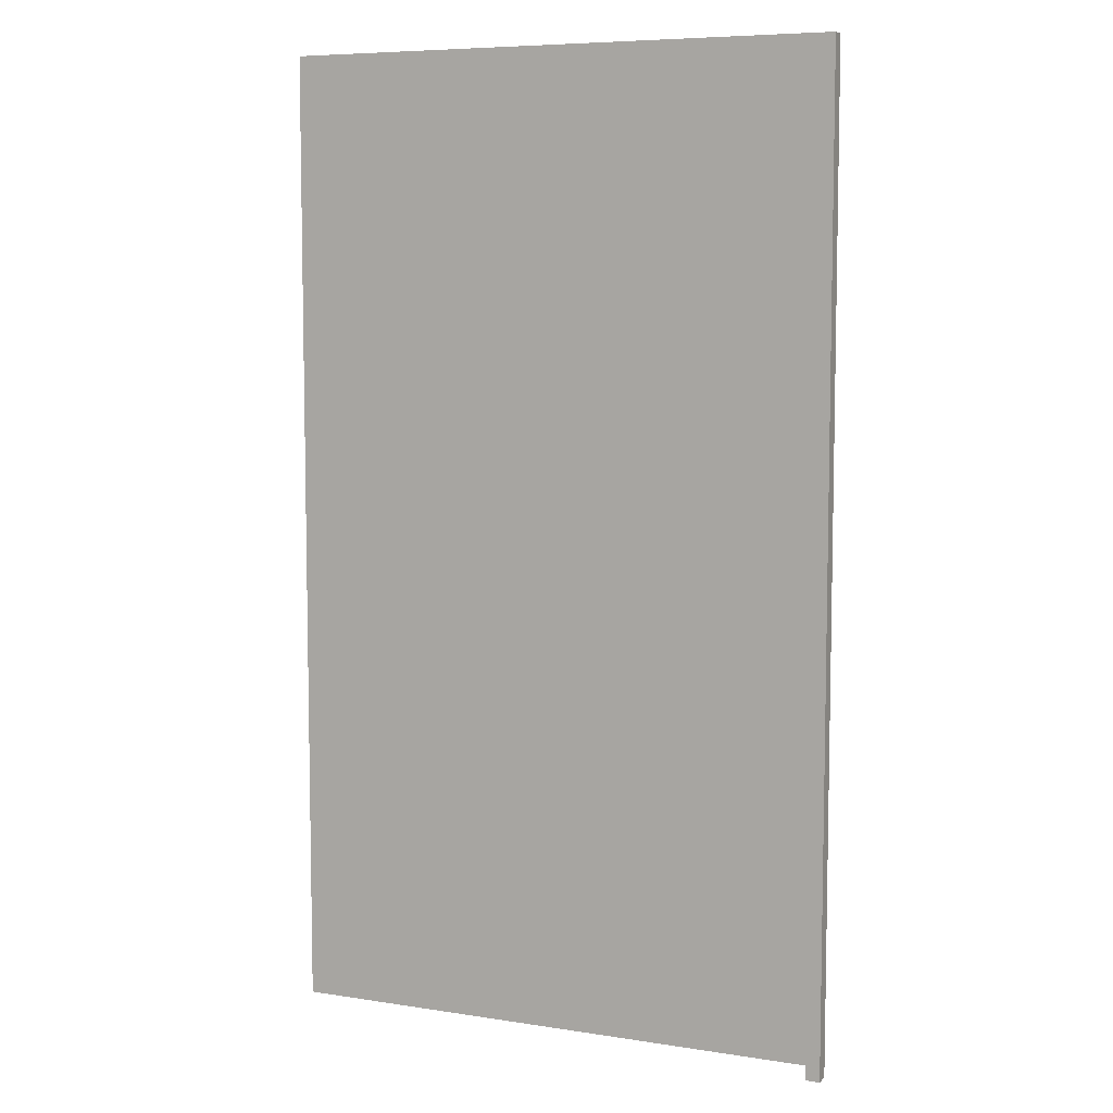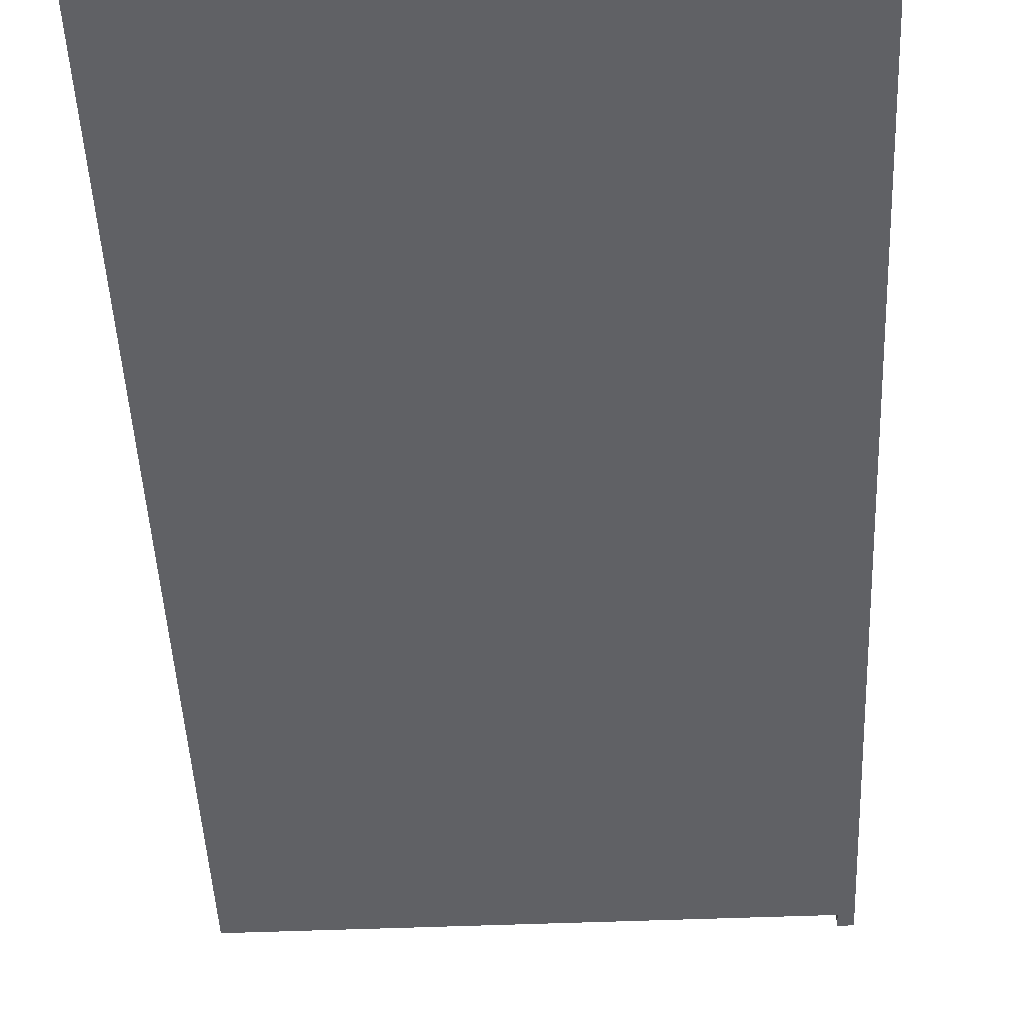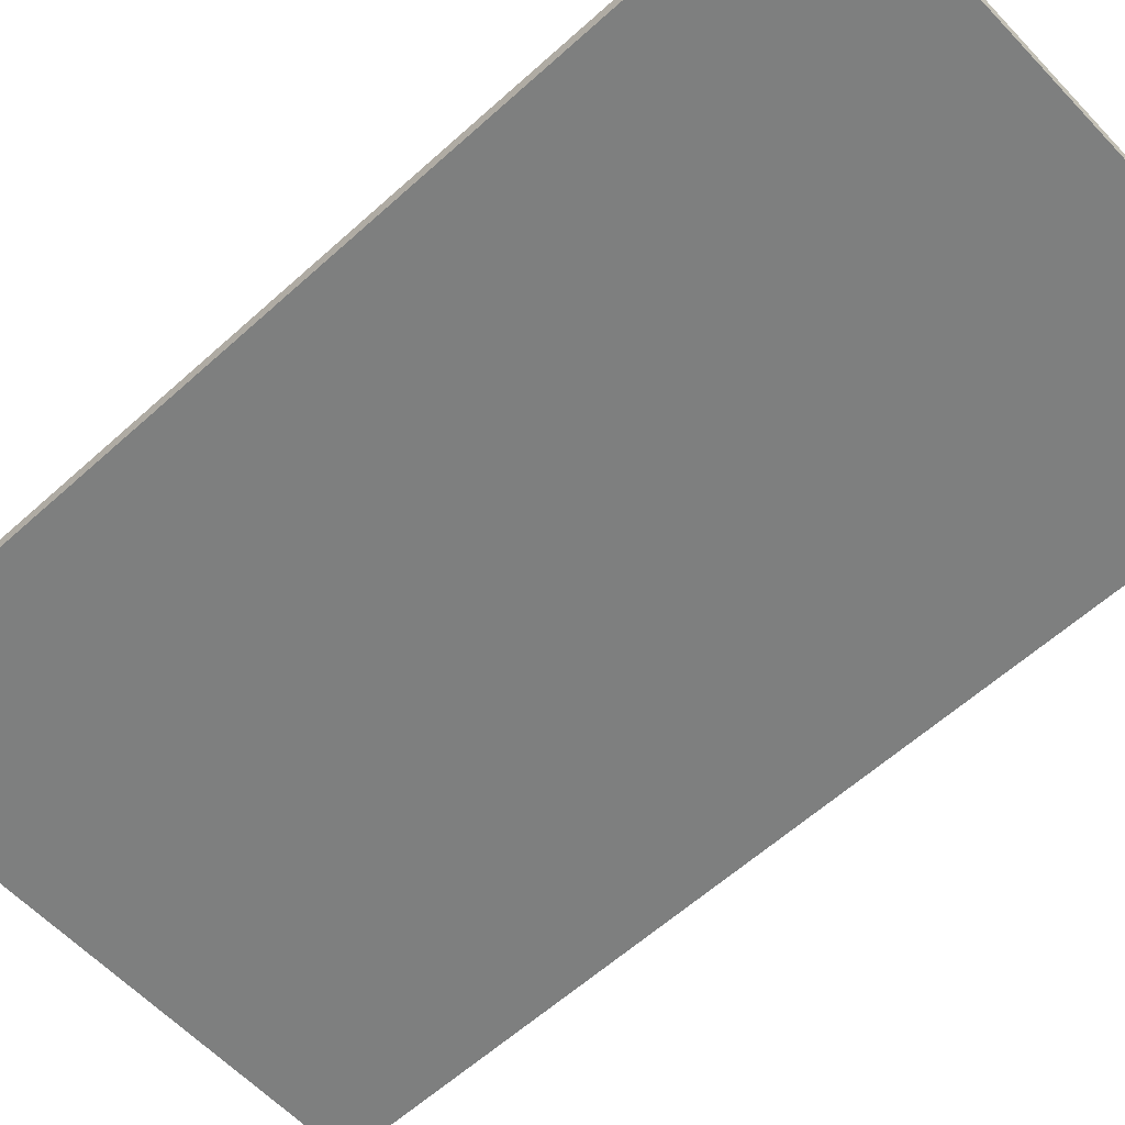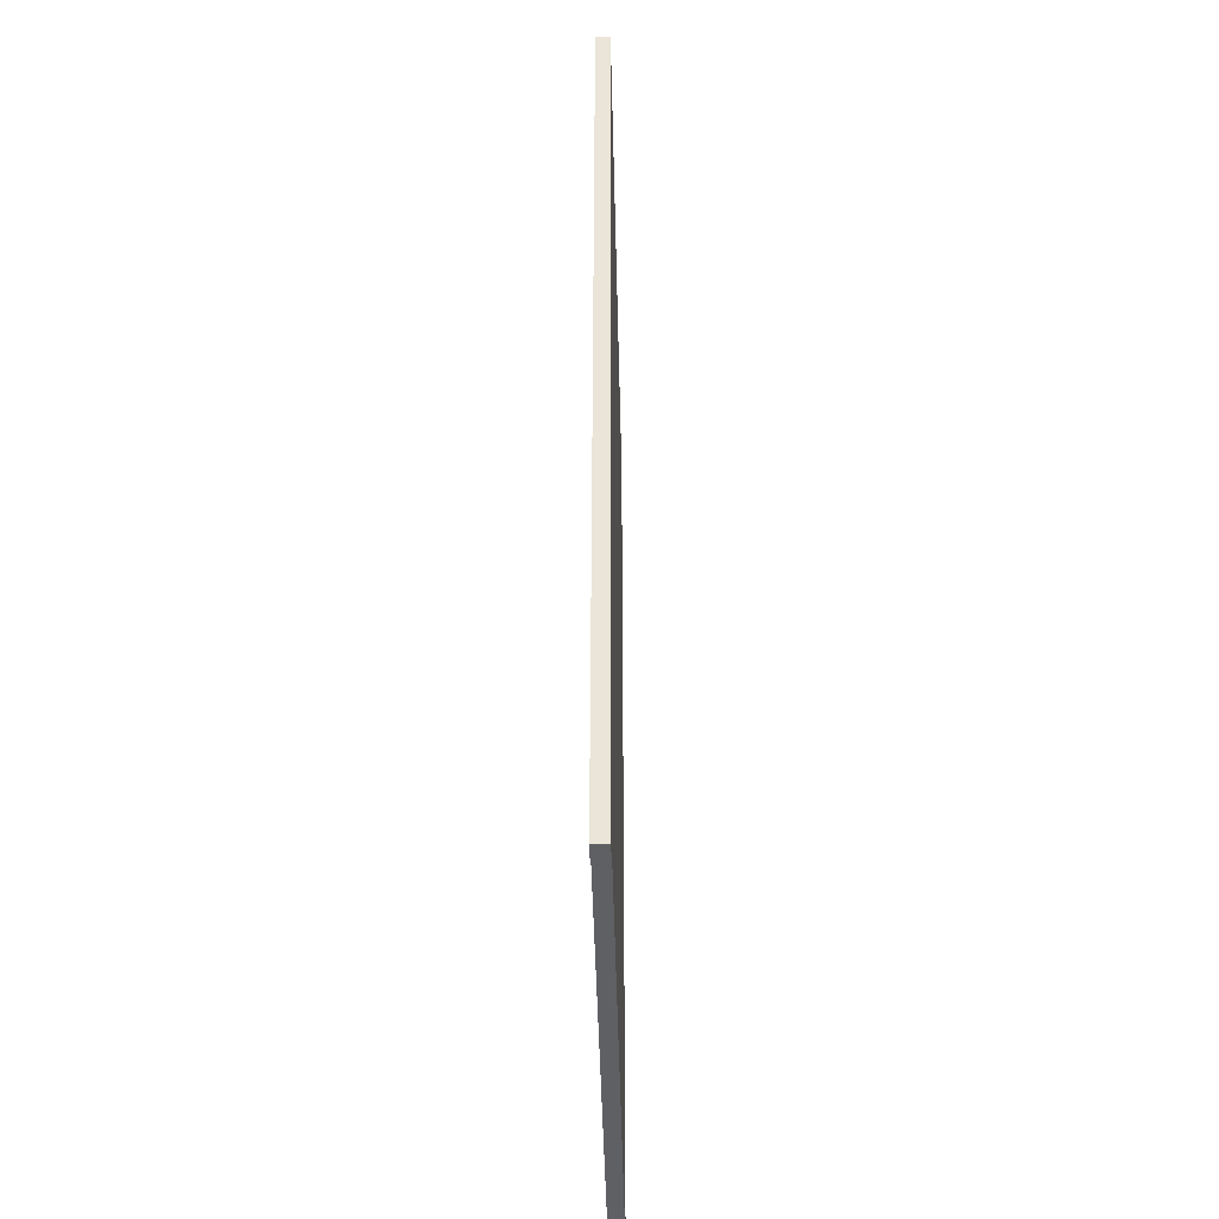
<metadata>
{"format":"obj","ext":"obj","renderer":"f3d","projection":"perspective","resolution":1024,"background":"white","views":[{"elev":7.2,"azim":24.1,"up":"+Z"},{"elev":-48.6,"azim":2.6,"up":"+Y"},{"elev":-59.6,"azim":132.9,"up":"+Y"},{"elev":-44.2,"azim":91.3,"up":"+Z"}]}
</metadata>
<code>
g Central Campus-Draft (1)-7
v -18.5 0 32
v -18.5 0 28
v -18.5 0 -34
v -18.5 1 32
v -18.5 1 28
v -18.5 1 -34
v 18.5 0 -34
v 18.5 0 -35
v 18.5 1 -34
v 18.5 1 -35
v 19.5 0 32
v 19.5 0 -30
v 19.5 0 -35
v 19.5 1 32
v 19.5 1 -30
v 19.5 1 -35
v -18.5 0 32
v -18.5 1 32
v -16.5 0 32
v -16.5 1 32
v 19.5 0 32
v 19.5 1 32
v -18.5 0 -34
v -18.5 1 -34
v 17.5 0 -34
v 17.5 1 -34
v 18.5 0 -34
v 18.5 1 -34
v 18.5 0 -35
v 18.5 1 -35
v 19.5 0 -35
v 19.5 1 -35
v -18.5 0 32
v -16.5 0 32
v 19.5 0 32
v -16.5 0 31
v -15.5 0 31
v -15.5 0 29
v -14.5 0 29
v -18.5 0 28
v -17.5 0 28
v -17.5 0 27
v -16.5 0 27
v -14.5 0 27
v -13.5 0 27
v -13.5 0 26
v -12.5 0 26
v -16.5 0 25
v -15.5 0 25
v -12.5 0 24
v -11.5 0 24
v -15.5 0 23
v -14.5 0 23
v -11.5 0 22
v -10.5 0 22
v -14.5 0 21
v -13.5 0 21
v -13.5 0 20
v -12.5 0 20
v -10.5 0 20
v -9.5 0 20
v -9.5 0 19
v -8.5 0 19
v -12.5 0 18
v -11.5 0 18
v -8.5 0 17
v -7.5 0 17
v -11.5 0 16
v -10.5 0 16
v -7.5 0 15
v -6.5 0 15
v -10.5 0 14
v -9.5 0 14
v -9.5 0 13
v -8.5 0 13
v -6.5 0 13
v -5.5 0 13
v -5.5 0 12
v -4.5 0 12
v -8.5 0 11
v -7.5 0 11
v -4.5 0 10
v -3.5 0 10
v -7.5 0 9
v -6.5 0 9
v -3.5 0 8
v -2.5 0 8
v -6.5 0 7
v -5.5 0 7
v -2.5 0 7
v -1.5 0 7
v -5.5 0 6
v -4.5 0 6
v -1.5 0 5
v -0.5 0 5
v -4.5 0 4
v -3.5 0 4
v -0.5 0 3
v 0.5 0 3
v -3.5 0 2
v -2.5 0 2
v -2.5 0 1
v -1.5 0 1
v 0.5 0 1
v 1.5 0 1
v 1.5 0 -0
v 2.5 0 -0
v -1.5 0 -1
v -0.5 0 -1
v 2.5 0 -2
v 3.5 0 -2
v -0.5 0 -3
v 0.5 0 -3
v 3.5 0 -4
v 4.5 0 -4
v 0.5 0 -5
v 1.5 0 -5
v 1.5 0 -6
v 2.5 0 -6
v 4.5 0 -6
v 5.5 0 -6
v 5.5 0 -7
v 6.5 0 -7
v 2.5 0 -8
v 3.5 0 -8
v 6.5 0 -9
v 7.5 0 -9
v 3.5 0 -10
v 4.5 0 -10
v 7.5 0 -11
v 8.5 0 -11
v 4.5 0 -12
v 5.5 0 -12
v 8.5 0 -12
v 9.5 0 -12
v 5.5 0 -13
v 6.5 0 -13
v 9.5 0 -14
v 10.5 0 -14
v 6.5 0 -15
v 7.5 0 -15
v 10.5 0 -16
v 11.5 0 -16
v 7.5 0 -17
v 8.5 0 -17
v 8.5 0 -18
v 9.5 0 -18
v 11.5 0 -18
v 12.5 0 -18
v 12.5 0 -19
v 13.5 0 -19
v 9.5 0 -20
v 10.5 0 -20
v 13.5 0 -21
v 14.5 0 -21
v 10.5 0 -22
v 11.5 0 -22
v 14.5 0 -23
v 15.5 0 -23
v 11.5 0 -24
v 12.5 0 -24
v 12.5 0 -25
v 13.5 0 -25
v 15.5 0 -25
v 16.5 0 -25
v 16.5 0 -26
v 17.5 0 -26
v 13.5 0 -27
v 14.5 0 -27
v 17.5 0 -28
v 18.5 0 -28
v 14.5 0 -29
v 15.5 0 -29
v 18.5 0 -30
v 19.5 0 -30
v 15.5 0 -31
v 16.5 0 -31
v 16.5 0 -32
v 17.5 0 -32
v -18.5 0 -34
v 17.5 0 -34
v 18.5 0 -34
v 18.5 0 -35
v 19.5 0 -35
v -18.5 1 32
v -16.5 1 32
v 19.5 1 32
v -16.5 1 31
v -15.5 1 31
v -15.5 1 29
v -14.5 1 29
v -18.5 1 28
v -17.5 1 28
v -17.5 1 27
v -16.5 1 27
v -14.5 1 27
v -13.5 1 27
v -13.5 1 26
v -12.5 1 26
v -16.5 1 25
v -15.5 1 25
v -12.5 1 24
v -11.5 1 24
v -15.5 1 23
v -14.5 1 23
v -11.5 1 22
v -10.5 1 22
v -14.5 1 21
v -13.5 1 21
v -13.5 1 20
v -12.5 1 20
v -10.5 1 20
v -9.5 1 20
v -9.5 1 19
v -8.5 1 19
v -12.5 1 18
v -11.5 1 18
v -8.5 1 17
v -7.5 1 17
v -11.5 1 16
v -10.5 1 16
v -7.5 1 15
v -6.5 1 15
v -10.5 1 14
v -9.5 1 14
v -9.5 1 13
v -8.5 1 13
v -6.5 1 13
v -5.5 1 13
v -5.5 1 12
v -4.5 1 12
v -8.5 1 11
v -7.5 1 11
v -4.5 1 10
v -3.5 1 10
v -7.5 1 9
v -6.5 1 9
v -3.5 1 8
v -2.5 1 8
v -6.5 1 7
v -5.5 1 7
v -2.5 1 7
v -1.5 1 7
v -5.5 1 6
v -4.5 1 6
v -1.5 1 5
v -0.5 1 5
v -4.5 1 4
v -3.5 1 4
v -0.5 1 3
v 0.5 1 3
v -3.5 1 2
v -2.5 1 2
v -2.5 1 1
v -1.5 1 1
v 0.5 1 1
v 1.5 1 1
v 1.5 1 -0
v 2.5 1 -0
v -1.5 1 -1
v -0.5 1 -1
v 2.5 1 -2
v 3.5 1 -2
v -0.5 1 -3
v 0.5 1 -3
v 3.5 1 -4
v 4.5 1 -4
v 0.5 1 -5
v 1.5 1 -5
v 1.5 1 -6
v 2.5 1 -6
v 4.5 1 -6
v 5.5 1 -6
v 5.5 1 -7
v 6.5 1 -7
v 2.5 1 -8
v 3.5 1 -8
v 6.5 1 -9
v 7.5 1 -9
v 3.5 1 -10
v 4.5 1 -10
v 7.5 1 -11
v 8.5 1 -11
v 4.5 1 -12
v 5.5 1 -12
v 8.5 1 -12
v 9.5 1 -12
v 5.5 1 -13
v 6.5 1 -13
v 9.5 1 -14
v 10.5 1 -14
v 6.5 1 -15
v 7.5 1 -15
v 10.5 1 -16
v 11.5 1 -16
v 7.5 1 -17
v 8.5 1 -17
v 8.5 1 -18
v 9.5 1 -18
v 11.5 1 -18
v 12.5 1 -18
v 12.5 1 -19
v 13.5 1 -19
v 9.5 1 -20
v 10.5 1 -20
v 13.5 1 -21
v 14.5 1 -21
v 10.5 1 -22
v 11.5 1 -22
v 14.5 1 -23
v 15.5 1 -23
v 11.5 1 -24
v 12.5 1 -24
v 12.5 1 -25
v 13.5 1 -25
v 15.5 1 -25
v 16.5 1 -25
v 16.5 1 -26
v 17.5 1 -26
v 13.5 1 -27
v 14.5 1 -27
v 17.5 1 -28
v 18.5 1 -28
v 14.5 1 -29
v 15.5 1 -29
v 18.5 1 -30
v 19.5 1 -30
v 15.5 1 -31
v 16.5 1 -31
v 16.5 1 -32
v 17.5 1 -32
v -18.5 1 -34
v 17.5 1 -34
v 18.5 1 -34
v 18.5 1 -35
v 19.5 1 -35
f 4 2 1
f 5 3 2
f 5 2 4
f 6 3 5
f 9 8 7
f 10 8 9
f 11 12 14
f 12 13 15
f 14 12 15
f 15 13 16
f 19 18 17
f 20 18 19
f 21 20 19
f 22 20 21
f 23 24 25
f 25 24 26
f 25 26 27
f 27 26 28
f 29 30 31
f 31 30 32
f 36 34 33
f 36 35 34
f 37 35 36
f 38 37 36
f 38 35 37
f 39 35 38
f 40 36 33
f 40 38 36
f 40 39 38
f 41 39 40
f 42 41 40
f 42 39 41
f 43 39 42
f 44 35 39
f 44 39 43
f 45 35 44
f 46 44 43
f 46 35 45
f 46 45 44
f 47 35 46
f 48 43 42
f 48 46 43
f 48 47 46
f 49 47 48
f 50 35 47
f 50 47 49
f 51 35 50
f 52 49 48
f 52 50 49
f 52 51 50
f 53 51 52
f 54 35 51
f 54 51 53
f 55 35 54
f 56 53 52
f 56 54 53
f 56 55 54
f 57 55 56
f 58 57 56
f 58 55 57
f 59 55 58
f 60 35 55
f 60 55 59
f 61 35 60
f 62 60 59
f 62 35 61
f 62 61 60
f 63 35 62
f 64 59 58
f 64 62 59
f 64 63 62
f 65 63 64
f 66 35 63
f 66 63 65
f 67 35 66
f 68 65 64
f 68 66 65
f 68 67 66
f 69 67 68
f 70 35 67
f 70 67 69
f 71 35 70
f 72 69 68
f 72 70 69
f 72 71 70
f 73 71 72
f 74 73 72
f 74 71 73
f 75 71 74
f 76 35 71
f 76 71 75
f 77 35 76
f 78 76 75
f 78 35 77
f 78 77 76
f 79 35 78
f 80 75 74
f 80 78 75
f 80 79 78
f 81 79 80
f 82 35 79
f 82 79 81
f 83 35 82
f 84 81 80
f 84 82 81
f 84 83 82
f 85 83 84
f 86 35 83
f 86 83 85
f 87 35 86
f 88 85 84
f 88 86 85
f 88 87 86
f 89 87 88
f 90 35 87
f 90 87 89
f 91 35 90
f 92 89 88
f 92 90 89
f 92 91 90
f 93 91 92
f 94 35 91
f 94 91 93
f 95 35 94
f 96 93 92
f 96 94 93
f 96 95 94
f 97 95 96
f 98 35 95
f 98 95 97
f 99 35 98
f 100 97 96
f 100 98 97
f 100 99 98
f 101 99 100
f 102 101 100
f 102 99 101
f 103 99 102
f 104 35 99
f 104 99 103
f 105 35 104
f 106 104 103
f 106 35 105
f 106 105 104
f 107 35 106
f 108 103 102
f 108 106 103
f 108 107 106
f 109 107 108
f 110 35 107
f 110 107 109
f 111 35 110
f 112 109 108
f 112 110 109
f 112 111 110
f 113 111 112
f 114 35 111
f 114 111 113
f 115 35 114
f 116 113 112
f 116 114 113
f 116 115 114
f 117 115 116
f 118 117 116
f 118 115 117
f 119 115 118
f 120 35 115
f 120 115 119
f 121 35 120
f 122 120 119
f 122 35 121
f 122 121 120
f 123 35 122
f 124 119 118
f 124 122 119
f 124 123 122
f 125 123 124
f 126 35 123
f 126 123 125
f 127 35 126
f 128 125 124
f 128 126 125
f 128 127 126
f 129 127 128
f 130 35 127
f 130 127 129
f 131 35 130
f 132 129 128
f 132 130 129
f 132 131 130
f 133 131 132
f 134 35 131
f 134 131 133
f 135 35 134
f 136 133 132
f 136 134 133
f 136 135 134
f 137 135 136
f 138 35 135
f 138 135 137
f 139 35 138
f 140 137 136
f 140 138 137
f 140 139 138
f 141 139 140
f 142 35 139
f 142 139 141
f 143 35 142
f 144 141 140
f 144 142 141
f 144 143 142
f 145 143 144
f 146 145 144
f 146 143 145
f 147 143 146
f 148 35 143
f 148 143 147
f 149 35 148
f 150 148 147
f 150 35 149
f 150 149 148
f 151 35 150
f 152 147 146
f 152 150 147
f 152 151 150
f 153 151 152
f 154 35 151
f 154 151 153
f 155 35 154
f 156 153 152
f 156 154 153
f 156 155 154
f 157 155 156
f 158 35 155
f 158 155 157
f 159 35 158
f 160 157 156
f 160 158 157
f 160 159 158
f 161 159 160
f 162 161 160
f 162 159 161
f 163 159 162
f 164 35 159
f 164 159 163
f 165 35 164
f 166 164 163
f 166 35 165
f 166 165 164
f 167 35 166
f 168 163 162
f 168 166 163
f 168 167 166
f 169 167 168
f 170 35 167
f 170 167 169
f 171 35 170
f 172 169 168
f 172 170 169
f 172 171 170
f 173 171 172
f 174 35 171
f 174 171 173
f 175 35 174
f 176 173 172
f 176 174 173
f 176 175 174
f 177 175 176
f 178 177 176
f 178 175 177
f 179 175 178
f 180 42 40
f 180 48 42
f 180 179 178
f 180 178 176
f 180 176 172
f 180 172 168
f 180 168 162
f 180 162 160
f 180 160 156
f 180 156 152
f 180 152 146
f 180 146 144
f 180 144 140
f 180 140 136
f 180 136 132
f 180 132 128
f 180 128 124
f 180 124 118
f 180 118 116
f 180 116 112
f 180 112 108
f 180 108 102
f 180 102 100
f 180 100 96
f 180 96 92
f 180 92 88
f 180 88 84
f 180 84 80
f 180 80 74
f 180 74 72
f 180 72 68
f 180 68 64
f 180 64 58
f 180 58 56
f 180 56 52
f 180 52 48
f 181 175 179
f 181 179 180
f 182 175 181
f 183 175 182
f 184 175 183
f 185 186 188
f 186 187 188
f 188 187 189
f 188 189 190
f 189 187 190
f 190 187 191
f 185 188 192
f 188 190 192
f 190 191 192
f 192 191 193
f 192 193 194
f 193 191 194
f 194 191 195
f 191 187 196
f 195 191 196
f 196 187 197
f 195 196 198
f 197 187 198
f 196 197 198
f 198 187 199
f 194 195 200
f 195 198 200
f 198 199 200
f 200 199 201
f 199 187 202
f 201 199 202
f 202 187 203
f 200 201 204
f 201 202 204
f 202 203 204
f 204 203 205
f 203 187 206
f 205 203 206
f 206 187 207
f 204 205 208
f 205 206 208
f 206 207 208
f 208 207 209
f 208 209 210
f 209 207 210
f 210 207 211
f 207 187 212
f 211 207 212
f 212 187 213
f 211 212 214
f 213 187 214
f 212 213 214
f 214 187 215
f 210 211 216
f 211 214 216
f 214 215 216
f 216 215 217
f 215 187 218
f 217 215 218
f 218 187 219
f 216 217 220
f 217 218 220
f 218 219 220
f 220 219 221
f 219 187 222
f 221 219 222
f 222 187 223
f 220 221 224
f 221 222 224
f 222 223 224
f 224 223 225
f 224 225 226
f 225 223 226
f 226 223 227
f 223 187 228
f 227 223 228
f 228 187 229
f 227 228 230
f 229 187 230
f 228 229 230
f 230 187 231
f 226 227 232
f 227 230 232
f 230 231 232
f 232 231 233
f 231 187 234
f 233 231 234
f 234 187 235
f 232 233 236
f 233 234 236
f 234 235 236
f 236 235 237
f 235 187 238
f 237 235 238
f 238 187 239
f 236 237 240
f 237 238 240
f 238 239 240
f 240 239 241
f 239 187 242
f 241 239 242
f 242 187 243
f 240 241 244
f 241 242 244
f 242 243 244
f 244 243 245
f 243 187 246
f 245 243 246
f 246 187 247
f 244 245 248
f 245 246 248
f 246 247 248
f 248 247 249
f 247 187 250
f 249 247 250
f 250 187 251
f 248 249 252
f 249 250 252
f 250 251 252
f 252 251 253
f 252 253 254
f 253 251 254
f 254 251 255
f 251 187 256
f 255 251 256
f 256 187 257
f 255 256 258
f 257 187 258
f 256 257 258
f 258 187 259
f 254 255 260
f 255 258 260
f 258 259 260
f 260 259 261
f 259 187 262
f 261 259 262
f 262 187 263
f 260 261 264
f 261 262 264
f 262 263 264
f 264 263 265
f 263 187 266
f 265 263 266
f 266 187 267
f 264 265 268
f 265 266 268
f 266 267 268
f 268 267 269
f 268 269 270
f 269 267 270
f 270 267 271
f 267 187 272
f 271 267 272
f 272 187 273
f 271 272 274
f 273 187 274
f 272 273 274
f 274 187 275
f 270 271 276
f 271 274 276
f 274 275 276
f 276 275 277
f 275 187 278
f 277 275 278
f 278 187 279
f 276 277 280
f 277 278 280
f 278 279 280
f 280 279 281
f 279 187 282
f 281 279 282
f 282 187 283
f 280 281 284
f 281 282 284
f 282 283 284
f 284 283 285
f 283 187 286
f 285 283 286
f 286 187 287
f 284 285 288
f 285 286 288
f 286 287 288
f 288 287 289
f 287 187 290
f 289 287 290
f 290 187 291
f 288 289 292
f 289 290 292
f 290 291 292
f 292 291 293
f 291 187 294
f 293 291 294
f 294 187 295
f 292 293 296
f 293 294 296
f 294 295 296
f 296 295 297
f 296 297 298
f 297 295 298
f 298 295 299
f 295 187 300
f 299 295 300
f 300 187 301
f 299 300 302
f 301 187 302
f 300 301 302
f 302 187 303
f 298 299 304
f 299 302 304
f 302 303 304
f 304 303 305
f 303 187 306
f 305 303 306
f 306 187 307
f 304 305 308
f 305 306 308
f 306 307 308
f 308 307 309
f 307 187 310
f 309 307 310
f 310 187 311
f 308 309 312
f 309 310 312
f 310 311 312
f 312 311 313
f 312 313 314
f 313 311 314
f 314 311 315
f 311 187 316
f 315 311 316
f 316 187 317
f 315 316 318
f 317 187 318
f 316 317 318
f 318 187 319
f 314 315 320
f 315 318 320
f 318 319 320
f 320 319 321
f 319 187 322
f 321 319 322
f 322 187 323
f 320 321 324
f 321 322 324
f 322 323 324
f 324 323 325
f 323 187 326
f 325 323 326
f 326 187 327
f 324 325 328
f 325 326 328
f 326 327 328
f 328 327 329
f 328 329 330
f 329 327 330
f 330 327 331
f 192 194 332
f 194 200 332
f 330 331 332
f 328 330 332
f 324 328 332
f 320 324 332
f 314 320 332
f 312 314 332
f 308 312 332
f 304 308 332
f 298 304 332
f 296 298 332
f 292 296 332
f 288 292 332
f 284 288 332
f 280 284 332
f 276 280 332
f 270 276 332
f 268 270 332
f 264 268 332
f 260 264 332
f 254 260 332
f 252 254 332
f 248 252 332
f 244 248 332
f 240 244 332
f 236 240 332
f 232 236 332
f 226 232 332
f 224 226 332
f 220 224 332
f 216 220 332
f 210 216 332
f 208 210 332
f 204 208 332
f 200 204 332
f 331 327 333
f 332 331 333
f 333 327 334
f 334 327 335
f 335 327 336

</code>
